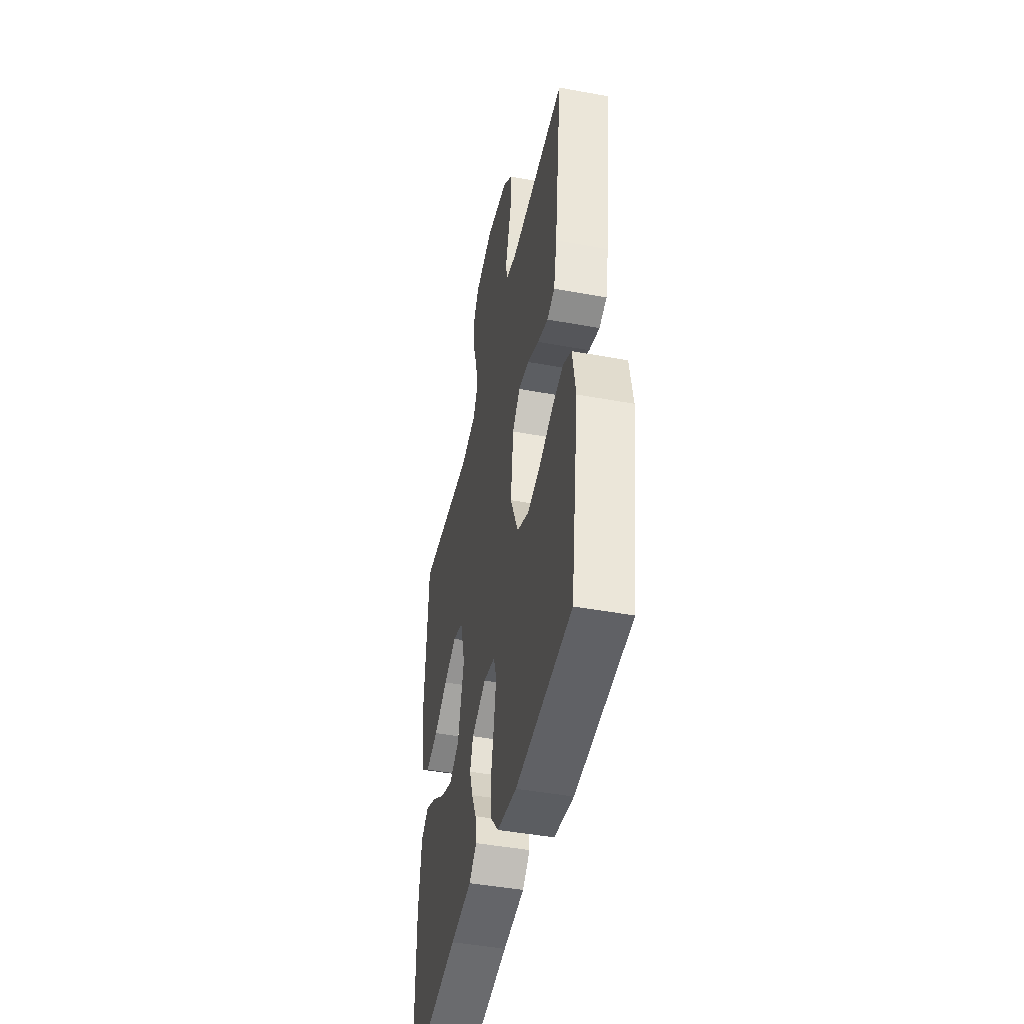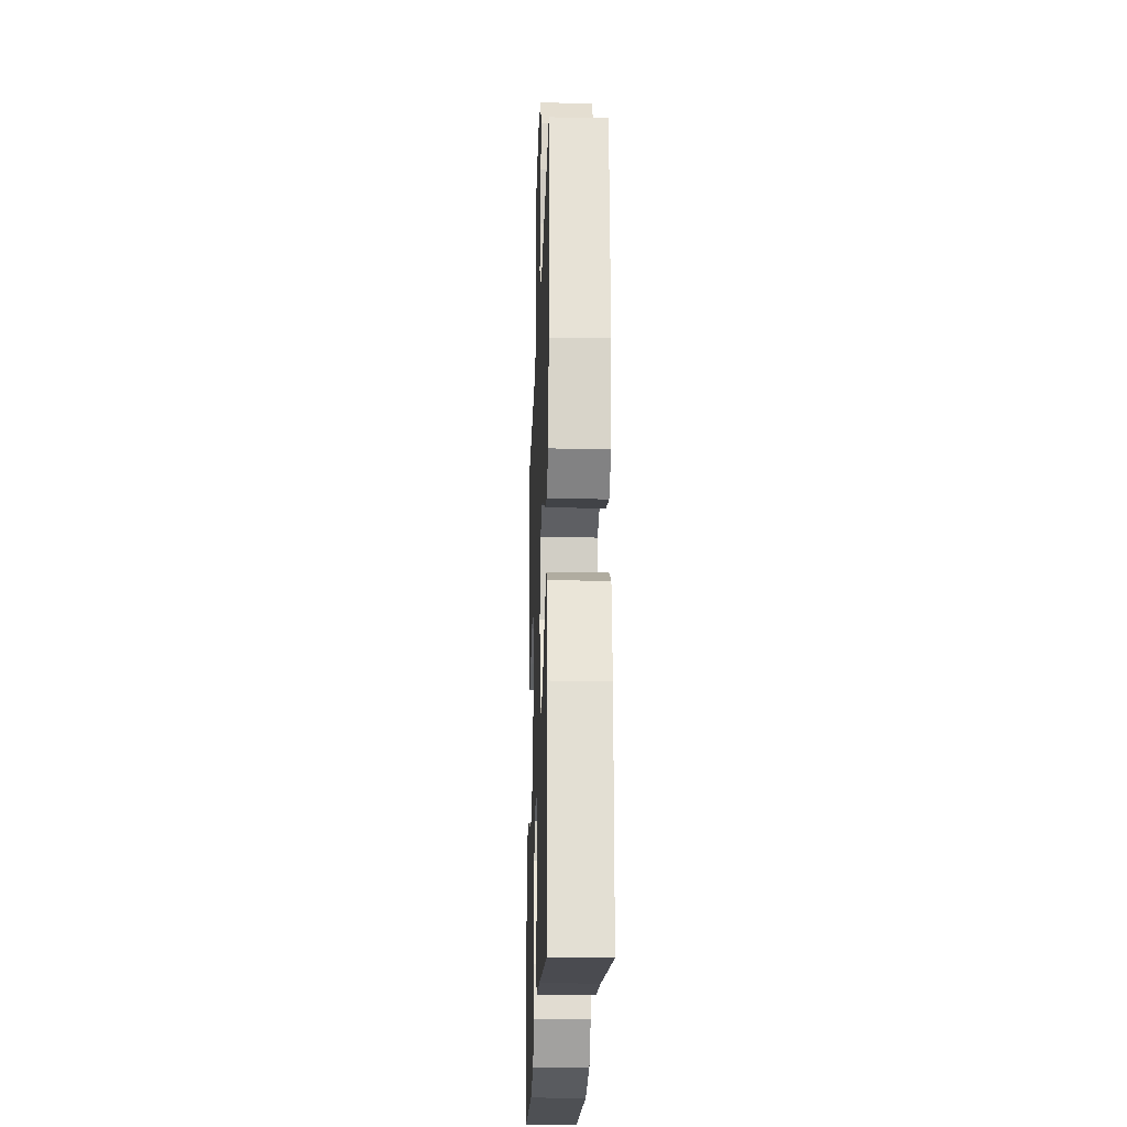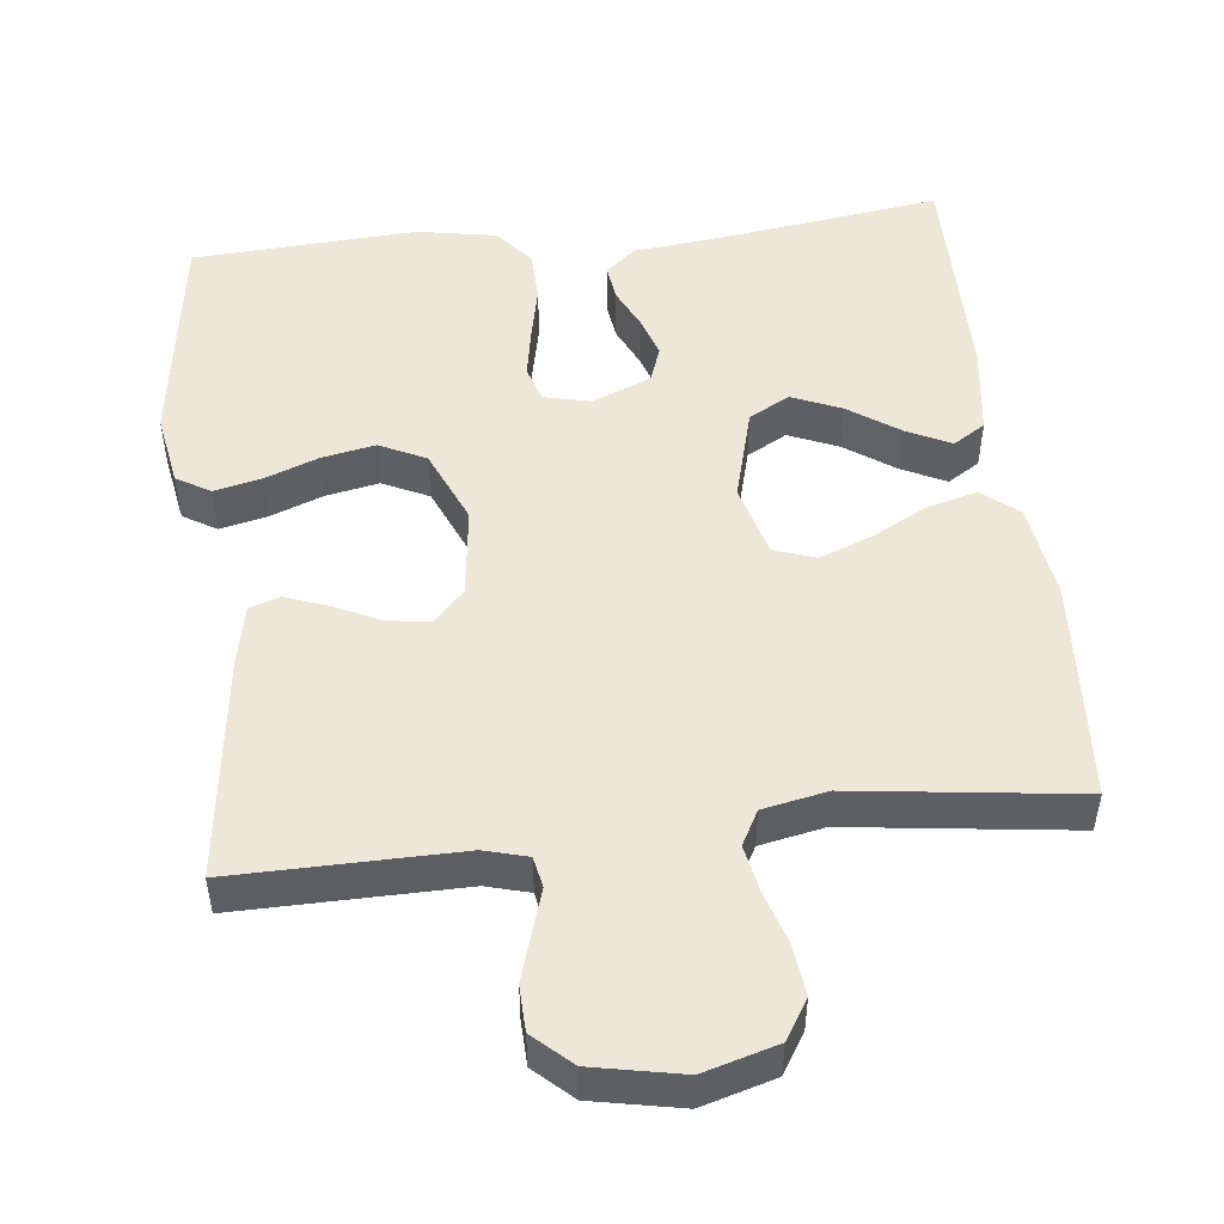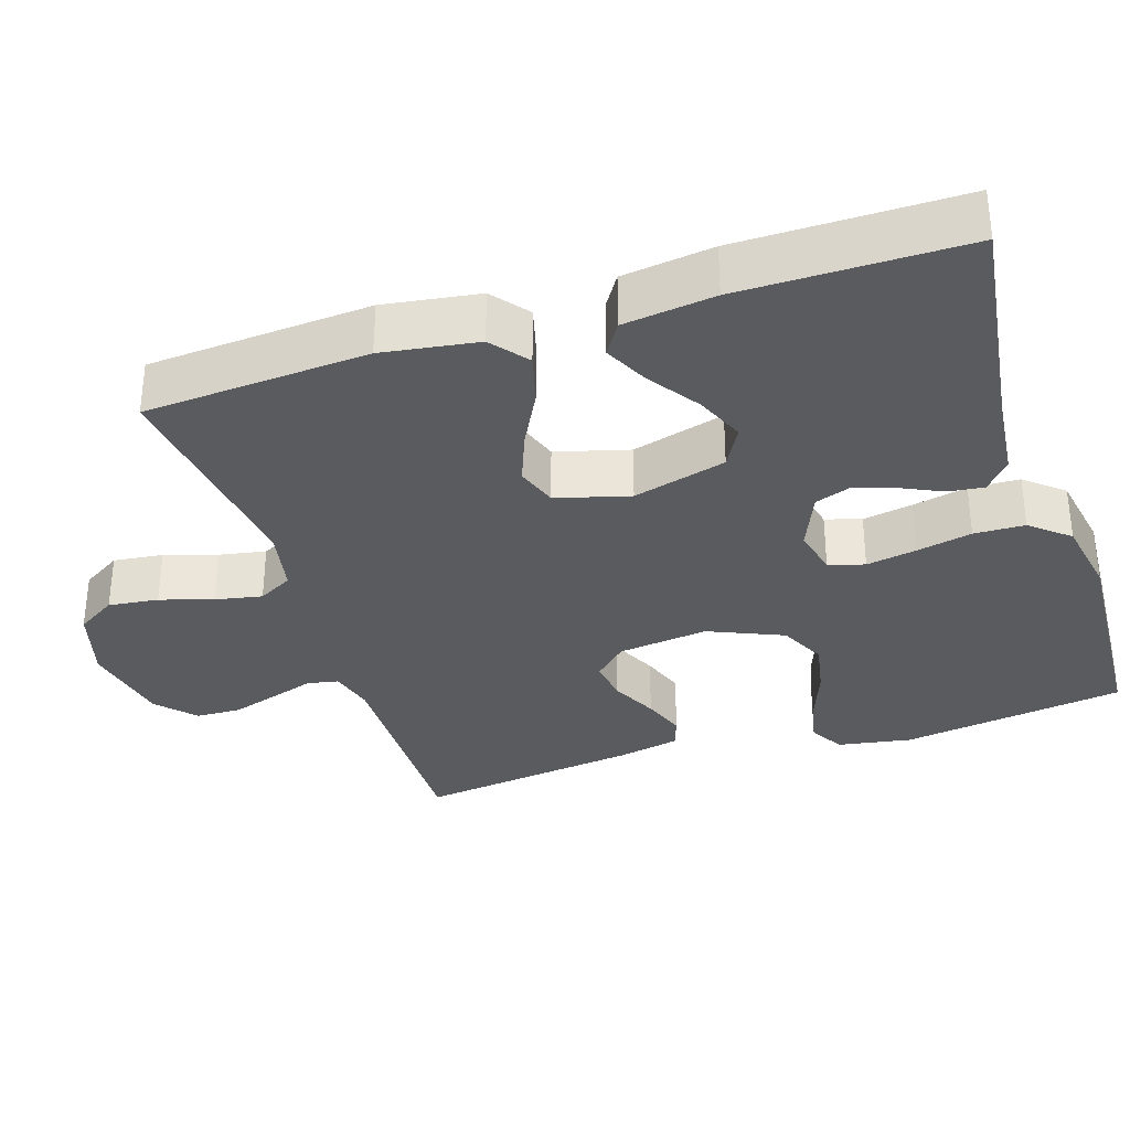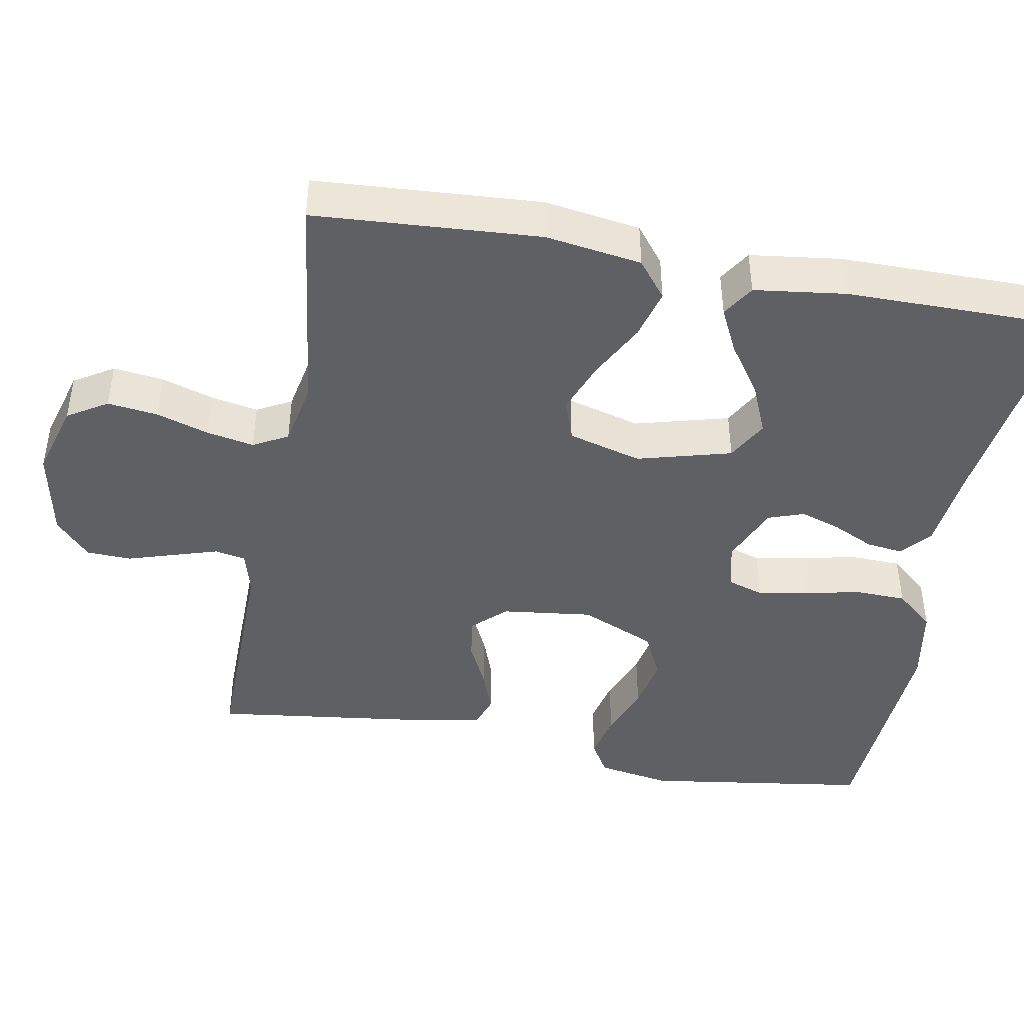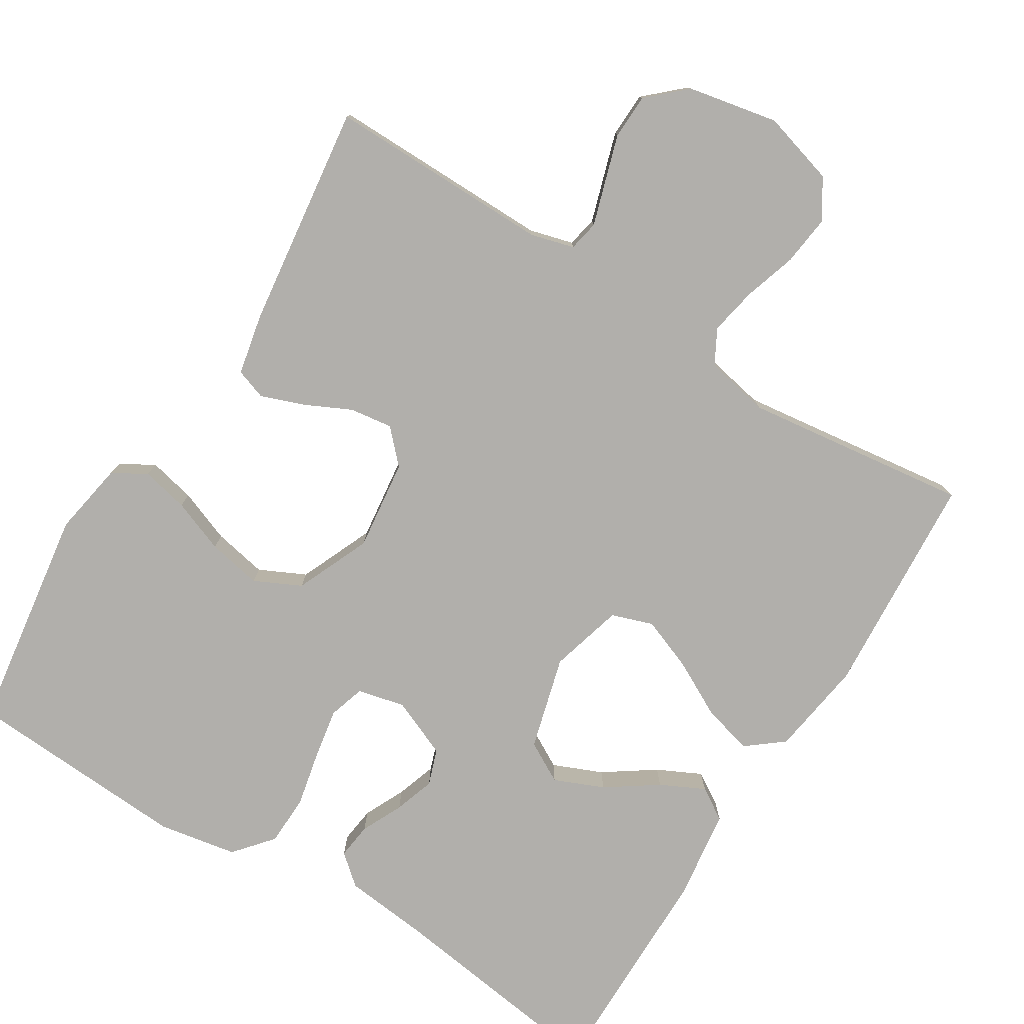
<metadata>
{"format":"obj","ext":"obj","renderer":"f3d","projection":"perspective","resolution":1024,"background":"white","views":[{"elev":-45.7,"azim":-101.9,"up":"+Z"},{"elev":-22.2,"azim":88.0,"up":"+Z"},{"elev":50.0,"azim":-6.5,"up":"+Y"},{"elev":-33.3,"azim":107.9,"up":"+Y"},{"elev":-44.0,"azim":79.5,"up":"+Y"},{"elev":-78.3,"azim":-31.9,"up":"+Y"}]}
</metadata>
<code>
v 0.5 0.07 0.5
v 0.52 0.07 0.2
v 0.501 0.07 0.072
v 0.452 0.07 0.033
v 0.385 0.07 0.051
v 0.311 0.07 0.09
v 0.241 0.07 0.117
v 0.186 0.07 0.098
v 0.159 0.07 0
v 0.193 0.07 -0.125
v 0.247 0.07 -0.155
v 0.313 0.07 -0.127
v 0.381 0.07 -0.08
v 0.44 0.07 -0.051
v 0.483 0.07 -0.078
v 0.499 0.07 -0.2
v 0.5 0.07 -0.5
v 0.2 0.07 -0.459
v 0.085 0.07 -0.447
v 0.045 0.07 -0.413
v 0.051 0.07 -0.365
v 0.077 0.07 -0.31
v 0.095 0.07 -0.256
v 0.078 0.07 -0.208
v 0 0.07 -0.175
v -0.063 0.07 -0.19
v -0.078 0.07 -0.238
v -0.066 0.07 -0.305
v -0.05 0.07 -0.379
v -0.052 0.07 -0.447
v -0.095 0.07 -0.498
v -0.2 0.07 -0.517
v -0.5 0.07 -0.5
v -0.544 0.07 -0.2
v -0.527 0.07 -0.102
v -0.482 0.07 -0.075
v -0.419 0.07 -0.089
v -0.348 0.07 -0.116
v -0.276 0.07 -0.13
v -0.214 0.07 -0.1
v -0.171 0.07 0
v -0.186 0.07 0.121
v -0.227 0.07 0.164
v -0.284 0.07 0.156
v -0.346 0.07 0.126
v -0.403 0.07 0.105
v -0.444 0.07 0.119
v -0.461 0.07 0.2
v -0.5 0.07 0.5
v -0.2 0.07 0.497
v -0.142 0.07 0.513
v -0.134 0.07 0.554
v -0.152 0.07 0.611
v -0.172 0.07 0.675
v -0.17 0.07 0.735
v -0.12 0.07 0.781
v 0 0.07 0.805
v 0.098 0.07 0.777
v 0.131 0.07 0.724
v 0.123 0.07 0.657
v 0.101 0.07 0.587
v 0.089 0.07 0.524
v 0.114 0.07 0.478
v 0.2 0.07 0.461
v 0.5 0 0.5
v 0.52 0 0.2
v 0.501 0 0.072
v 0.452 0 0.033
v 0.385 0 0.051
v 0.311 0 0.09
v 0.241 0 0.117
v 0.186 0 0.098
v 0.159 0 0
v 0.193 0 -0.125
v 0.247 0 -0.155
v 0.313 0 -0.127
v 0.381 0 -0.08
v 0.44 0 -0.051
v 0.483 0 -0.078
v 0.499 0 -0.2
v 0.5 0 -0.5
v 0.2 0 -0.459
v 0.085 0 -0.447
v 0.045 0 -0.413
v 0.051 0 -0.365
v 0.077 0 -0.31
v 0.095 0 -0.256
v 0.078 0 -0.208
v 0 0 -0.175
v -0.063 0 -0.19
v -0.078 0 -0.238
v -0.066 0 -0.305
v -0.05 0 -0.379
v -0.052 0 -0.447
v -0.095 0 -0.498
v -0.2 0 -0.517
v -0.5 0 -0.5
v -0.544 0 -0.2
v -0.527 0 -0.102
v -0.482 0 -0.075
v -0.419 0 -0.089
v -0.348 0 -0.116
v -0.276 0 -0.13
v -0.214 0 -0.1
v -0.171 0 0
v -0.186 0 0.121
v -0.227 0 0.164
v -0.284 0 0.156
v -0.346 0 0.126
v -0.403 0 0.105
v -0.444 0 0.119
v -0.461 0 0.2
v -0.5 0 0.5
v -0.2 0 0.497
v -0.142 0 0.513
v -0.134 0 0.554
v -0.152 0 0.611
v -0.172 0 0.675
v -0.17 0 0.735
v -0.12 0 0.781
v 0 0 0.805
v 0.098 0 0.777
v 0.131 0 0.724
v 0.123 0 0.657
v 0.101 0 0.587
v 0.089 0 0.524
v 0.114 0 0.478
v 0.2 0 0.461
f 58 59 60 61
f 58 61 62
f 57 58 62
f 56 57 62
f 55 56 62 63
f 52 53 54 55
f 47 48 49 50
f 47 50 51
f 44 45 46 47
f 44 47 51
f 43 44 51
f 42 43 51
f 41 42 51 52
f 35 36 37 38
f 35 38 39
f 34 35 39
f 33 34 39
f 32 33 39 40
f 28 29 30 31
f 27 28 31 32
f 26 27 32 40
f 19 20 21 22
f 18 19 22 23
f 17 18 23 24
f 12 13 14 15
f 11 12 15 16
f 3 4 5 6
f 3 6 7
f 64 1 2 3
f 63 64 3 7
f 52 55 63 7
f 25 26 40 41
f 24 25 41 52
f 11 16 17 24
f 10 11 24
f 9 10 24 52
f 8 9 52
f 7 8 52
f 125 124 123 122
f 126 125 122
f 126 122 121
f 126 121 120
f 127 126 120 119
f 119 118 117 116
f 114 113 112 111
f 115 114 111
f 111 110 109 108
f 115 111 108
f 115 108 107
f 115 107 106
f 116 115 106 105
f 102 101 100 99
f 103 102 99
f 103 99 98
f 103 98 97
f 104 103 97 96
f 95 94 93 92
f 96 95 92 91
f 104 96 91 90
f 86 85 84 83
f 87 86 83 82
f 88 87 82 81
f 79 78 77 76
f 80 79 76 75
f 70 69 68 67
f 71 70 67
f 67 66 65 128
f 71 67 128 127
f 71 127 119 116
f 105 104 90 89
f 116 105 89 88
f 88 81 80 75
f 88 75 74
f 116 88 74 73
f 116 73 72
f 116 72 71
f 1 65 66 2
f 2 66 67 3
f 3 67 68 4
f 4 68 69 5
f 5 69 70 6
f 6 70 71 7
f 7 71 72 8
f 8 72 73 9
f 9 73 74 10
f 10 74 75 11
f 11 75 76 12
f 12 76 77 13
f 13 77 78 14
f 14 78 79 15
f 15 79 80 16
f 16 80 81 17
f 17 81 82 18
f 18 82 83 19
f 19 83 84 20
f 20 84 85 21
f 21 85 86 22
f 22 86 87 23
f 23 87 88 24
f 24 88 89 25
f 25 89 90 26
f 26 90 91 27
f 27 91 92 28
f 28 92 93 29
f 29 93 94 30
f 30 94 95 31
f 31 95 96 32
f 32 96 97 33
f 33 97 98 34
f 34 98 99 35
f 35 99 100 36
f 36 100 101 37
f 37 101 102 38
f 38 102 103 39
f 39 103 104 40
f 40 104 105 41
f 41 105 106 42
f 42 106 107 43
f 43 107 108 44
f 44 108 109 45
f 45 109 110 46
f 46 110 111 47
f 47 111 112 48
f 48 112 113 49
f 49 113 114 50
f 50 114 115 51
f 51 115 116 52
f 52 116 117 53
f 53 117 118 54
f 54 118 119 55
f 55 119 120 56
f 56 120 121 57
f 57 121 122 58
f 58 122 123 59
f 59 123 124 60
f 60 124 125 61
f 61 125 126 62
f 62 126 127 63
f 63 127 128 64
f 64 128 65 1

</code>
